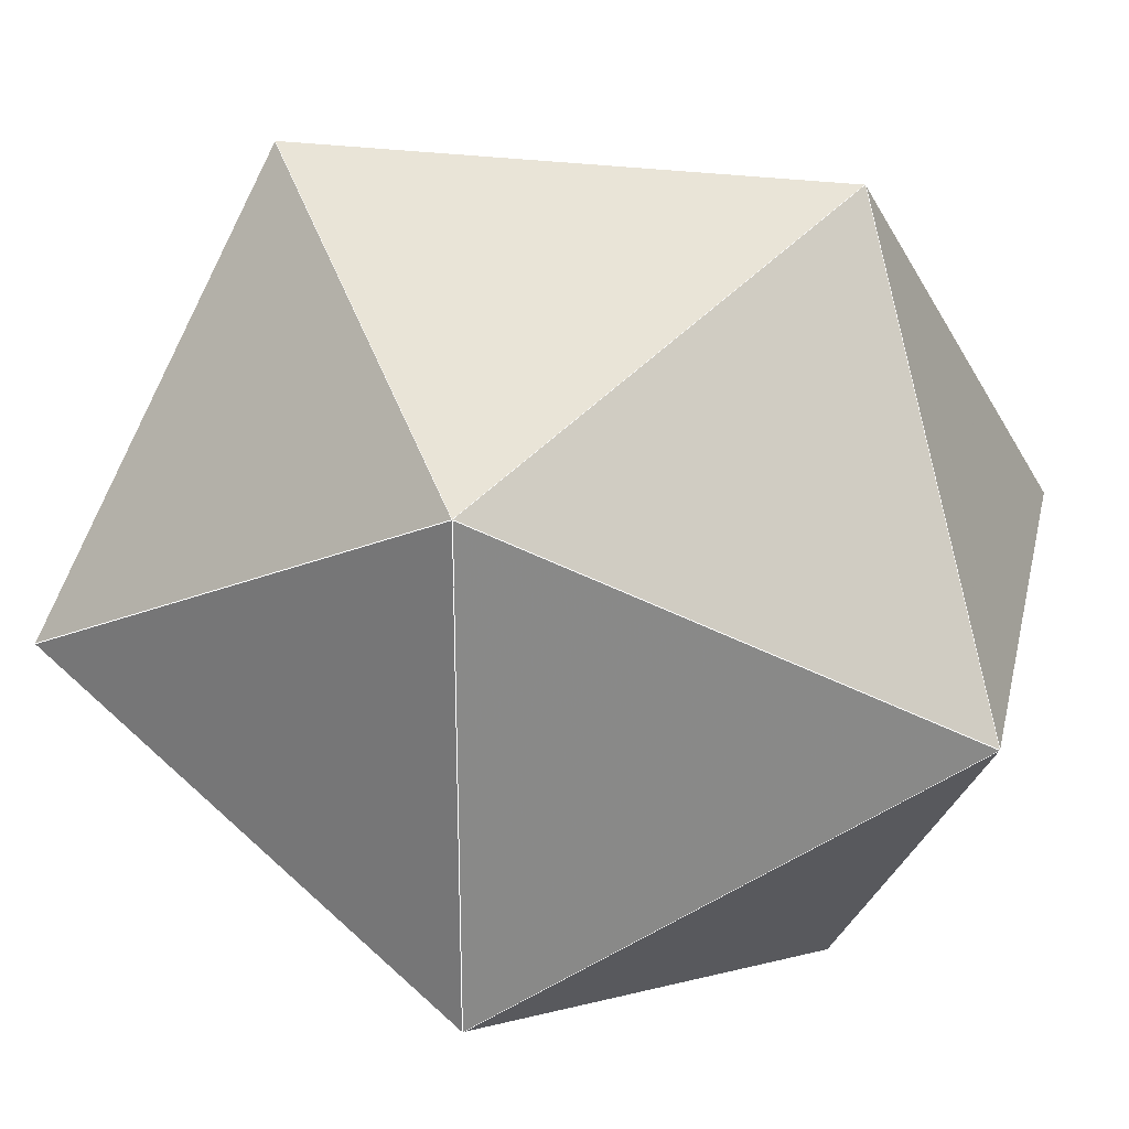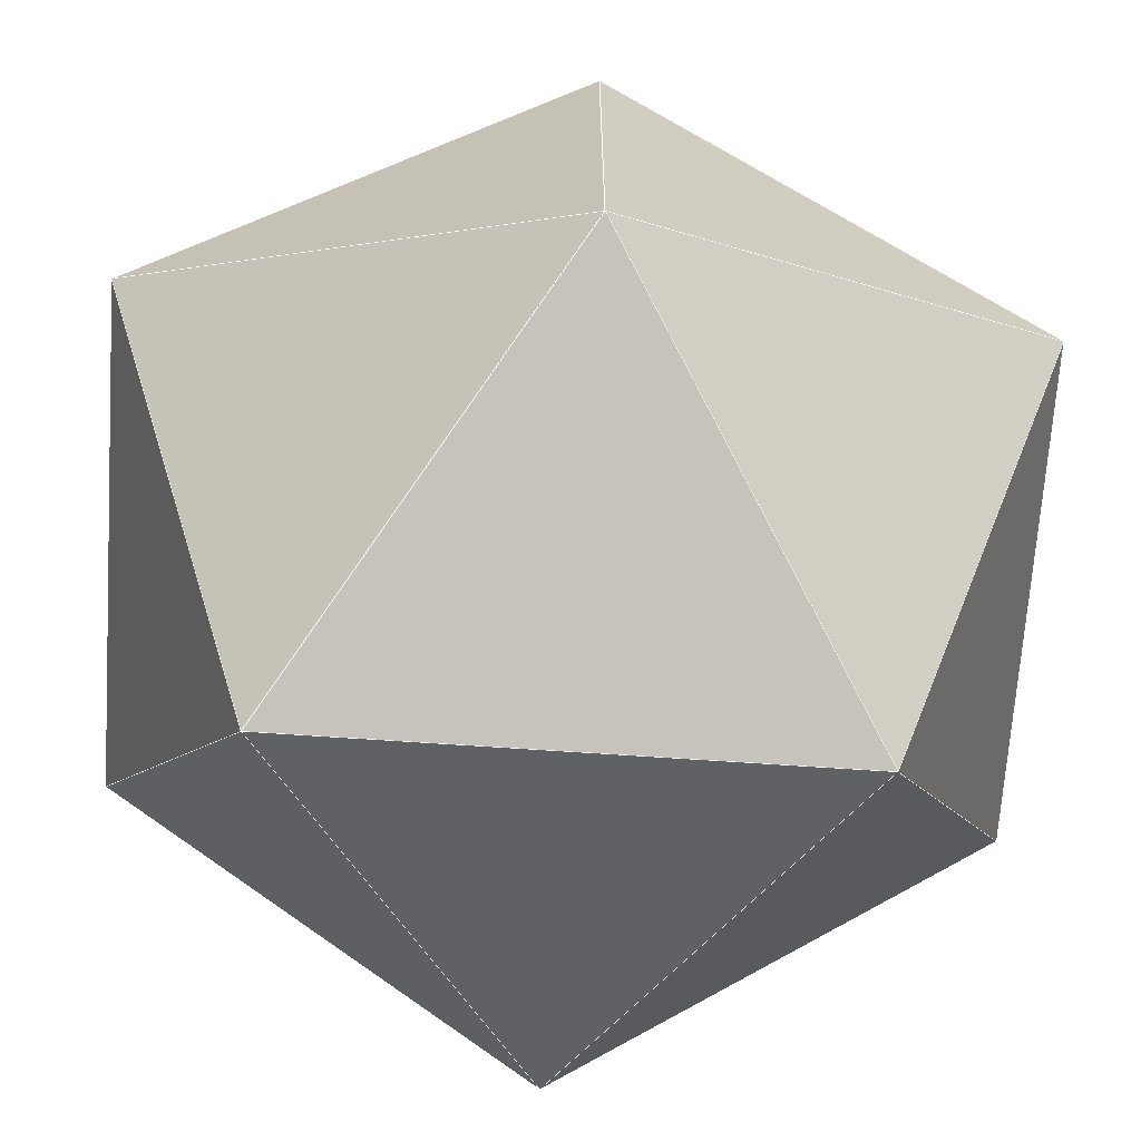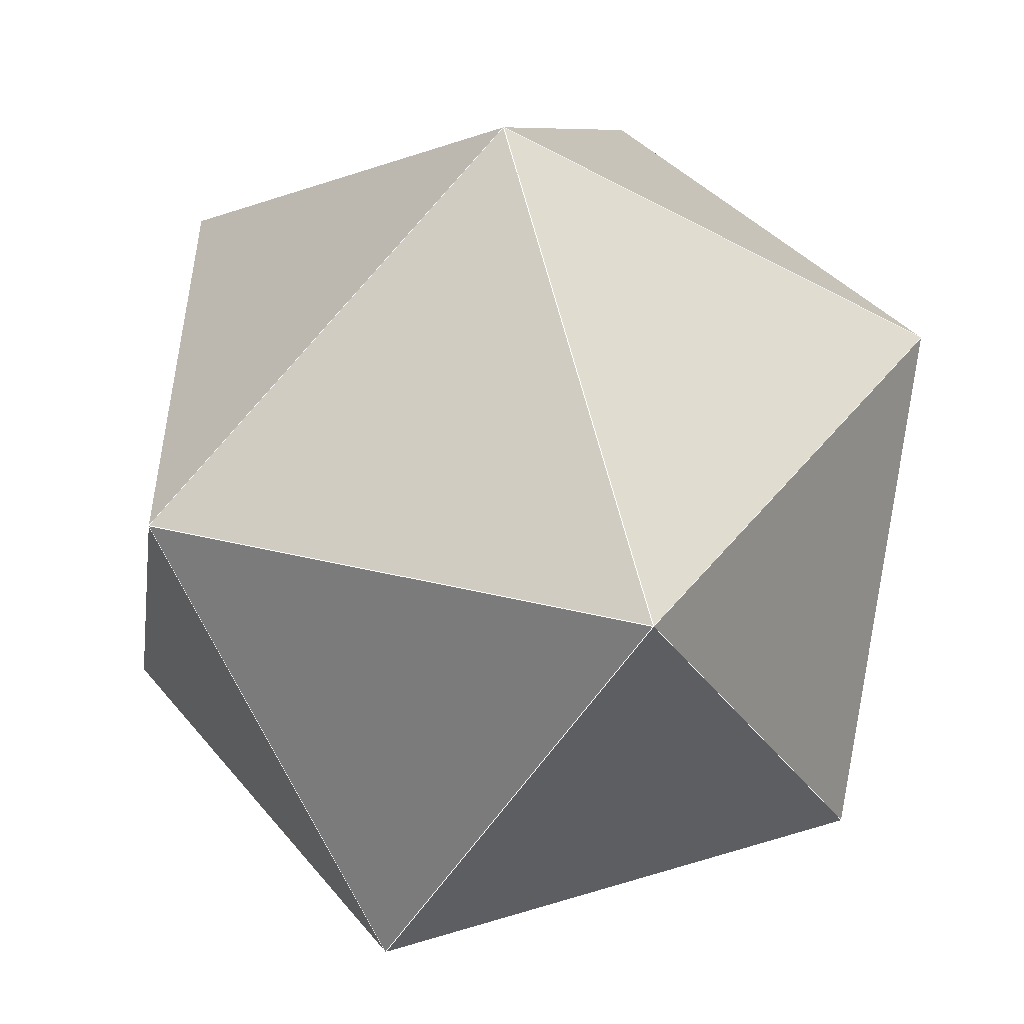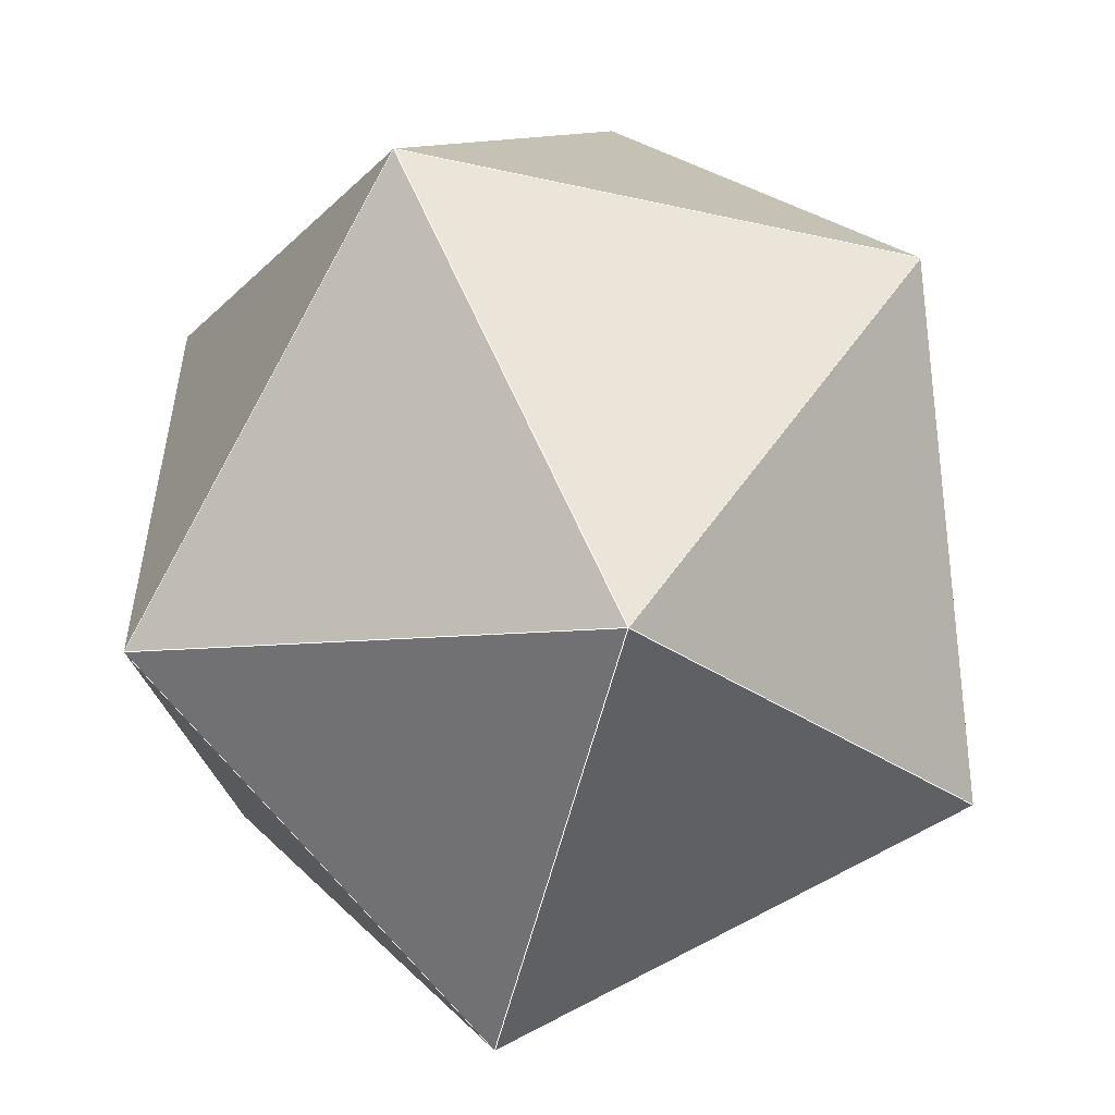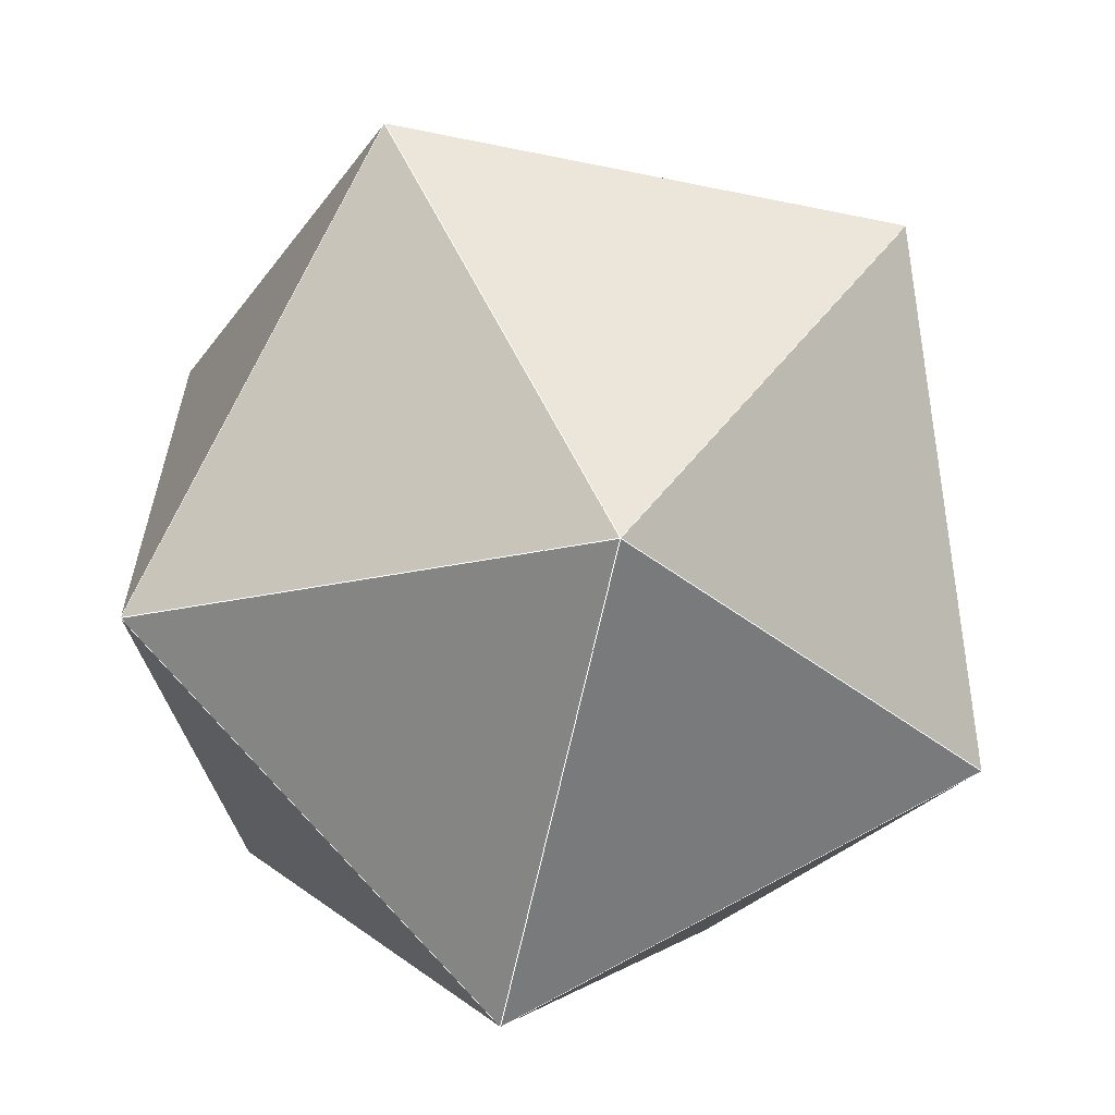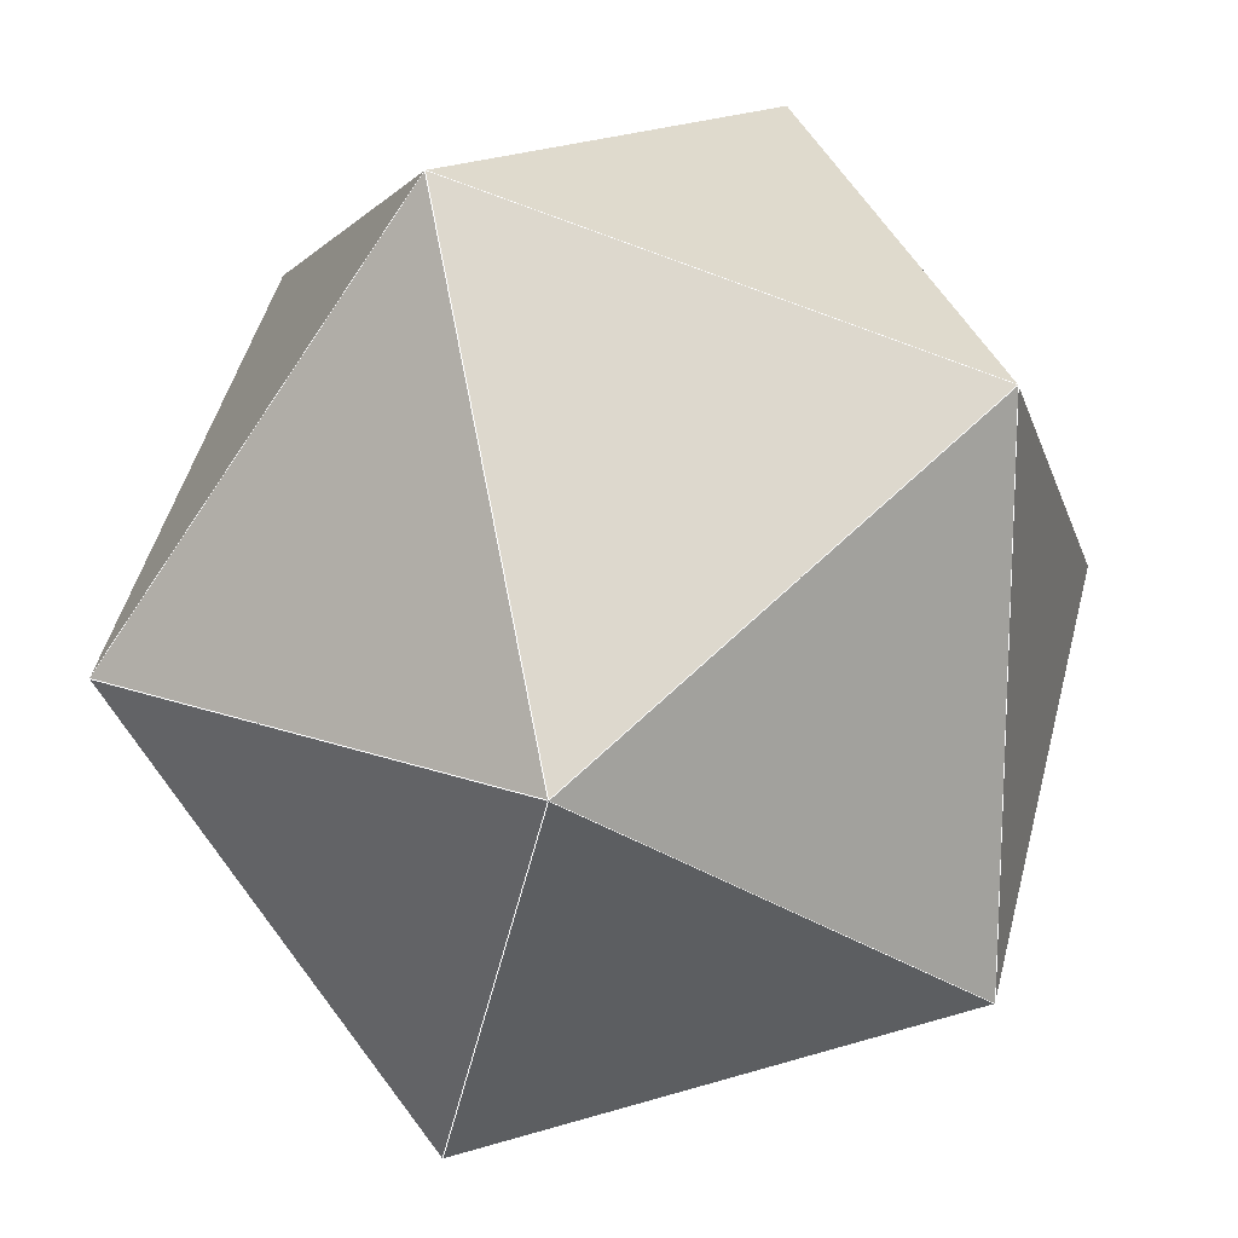
<metadata>
{"format":"obj","ext":"obj","renderer":"f3d","projection":"perspective","resolution":1024,"background":"white","views":[{"elev":27.4,"azim":102.4,"up":"+Y"},{"elev":-68.5,"azim":-93.9,"up":"+Y"},{"elev":-50.8,"azim":-120.1,"up":"+Z"},{"elev":-53.6,"azim":76.8,"up":"+Z"},{"elev":-61.9,"azim":-101.7,"up":"+Z"},{"elev":16.6,"azim":127.4,"up":"+Z"}]}
</metadata>
<code>
v 0.002255 0.08035 0.05572
v 0.08795 0.04844 0
v 0.002255 0.08035 -0.05572
v 0.002255 0.08035 -0.05572
v -0.08344 0.04844 0
v 0.002255 0.08035 0.05572
v 0.002255 0.08035 -0.05572
v 0.05522 -0.003195 -0.09015
v -0.05071 -0.003195 -0.09015
v 0.002255 0.08035 -0.05572
v -0.05071 -0.003195 -0.09015
v -0.08344 0.04844 0
v 0.002255 0.08035 -0.05572
v 0.08795 0.04844 0
v 0.05522 -0.003195 -0.09015
v 0.05522 -0.003195 0.09015
v 0.002255 0.08035 0.05572
v -0.05071 -0.003195 0.09015
v 0.08795 0.04844 0
v 0.002255 0.08035 0.05572
v 0.05522 -0.003195 0.09015
v 0.002255 0.08035 0.05572
v -0.08344 0.04844 0
v -0.05071 -0.003195 0.09015
v 0.002255 -0.08674 -0.05572
v 0.08795 -0.05483 0
v 0.002255 -0.08674 0.05572
v 0.002255 -0.08674 0.05572
v -0.08344 -0.05483 0
v 0.002255 -0.08674 -0.05572
v 0.05522 -0.003195 0.09015
v -0.05071 -0.003195 0.09015
v 0.002255 -0.08674 0.05572
v 0.002255 -0.08674 0.05572
v 0.08795 -0.05483 0
v 0.05522 -0.003195 0.09015
v -0.05071 -0.003195 0.09015
v -0.08344 -0.05483 0
v 0.002255 -0.08674 0.05572
v -0.05071 -0.003195 -0.09015
v 0.05522 -0.003195 -0.09015
v 0.002255 -0.08674 -0.05572
v 0.002255 -0.08674 -0.05572
v -0.08344 -0.05483 0
v -0.05071 -0.003195 -0.09015
v 0.002255 -0.08674 -0.05572
v 0.05522 -0.003195 -0.09015
v 0.08795 -0.05483 0
v 0.05522 -0.003195 0.09015
v 0.08795 -0.05483 0
v 0.08795 0.04844 0
v -0.05071 -0.003195 0.09015
v -0.08344 0.04844 0
v -0.08344 -0.05483 0
v -0.05071 -0.003195 -0.09015
v -0.08344 -0.05483 0
v -0.08344 0.04844 0
v 0.05522 -0.003195 -0.09015
v 0.08795 0.04844 0
v 0.08795 -0.05483 0
f 1 2 3
f 4 5 6
f 7 8 9
f 10 11 12
f 13 14 15
f 16 17 18
f 19 20 21
f 22 23 24
f 25 26 27
f 28 29 30
f 31 32 33
f 34 35 36
f 37 38 39
f 40 41 42
f 43 44 45
f 46 47 48
f 49 50 51
f 52 53 54
f 55 56 57
f 58 59 60
l 46 60
l 46 55
l 58 59
l 13 58
l 39 52
l 49 52
l 52 56
l 46 56
l 58 60
l 13 22
l 55 57
l 39 49
l 22 49
l 39 56
l 49 60
l 57 56
l 13 55
l 39 46
l 22 52
l 13 58
l 39 49
l 39 52
l 55 56
l 49 52
l 57 56
l 52 57
l 39 60
l 46 55
l 52 57
l 46 60
l 60 59
l 22 57
l 22 49
l 22 52
l 55 58
l 22 59
l 58 59
l 13 55
l 22 59
l 55 56
l 39 60
l 46 58
l 58 60
l 13 59
l 22 57
l 13 57
l 39 56
l 49 59
l 13 57
l 13 59
l 49 60
l 46 58
l 46 56
l 49 59
l 52 56
l 55 57
l 39 46
l 13 22
l 60 59
l 55 58

</code>
